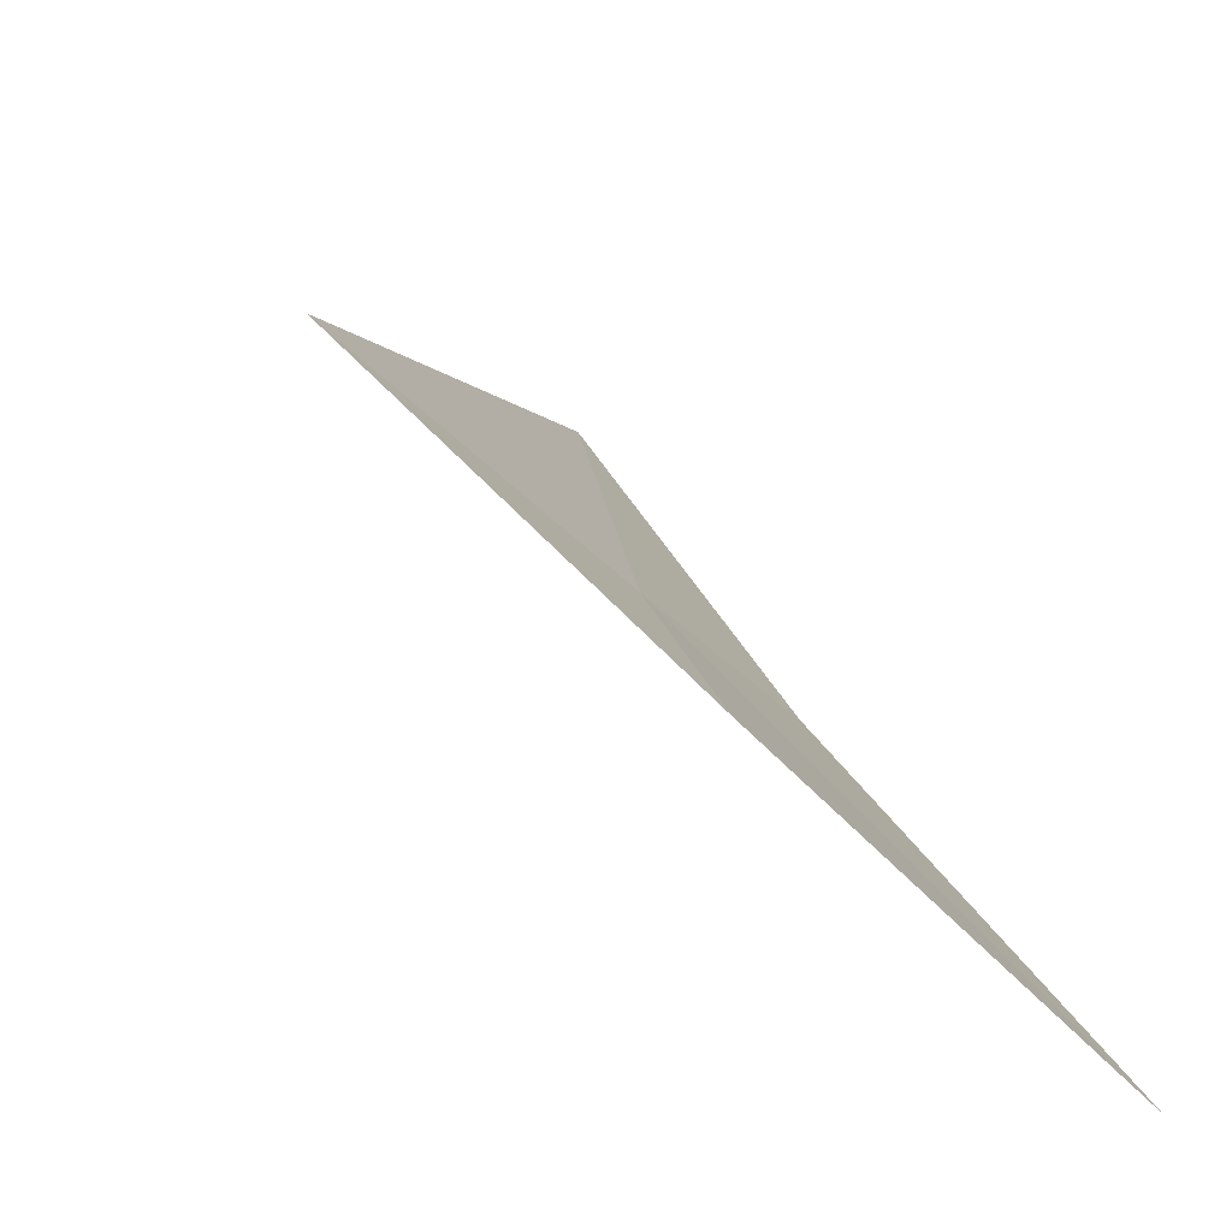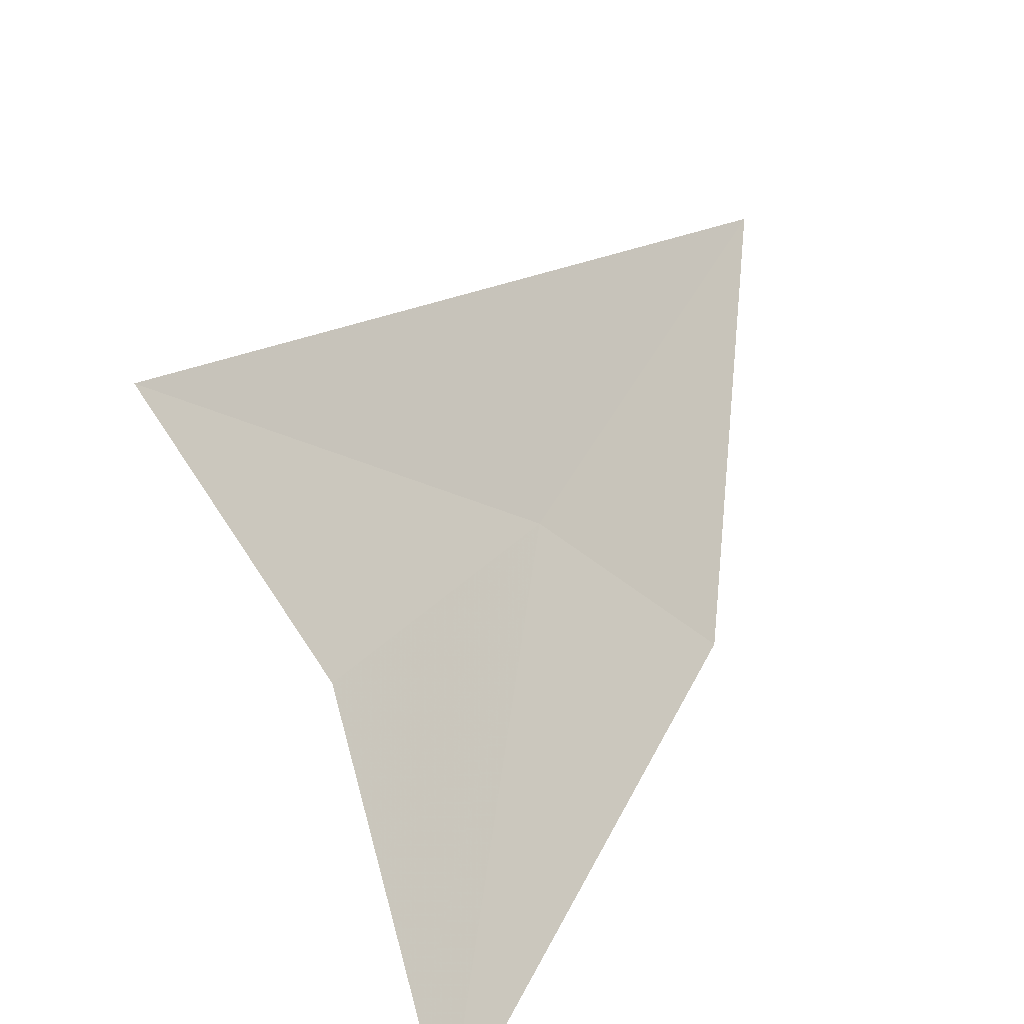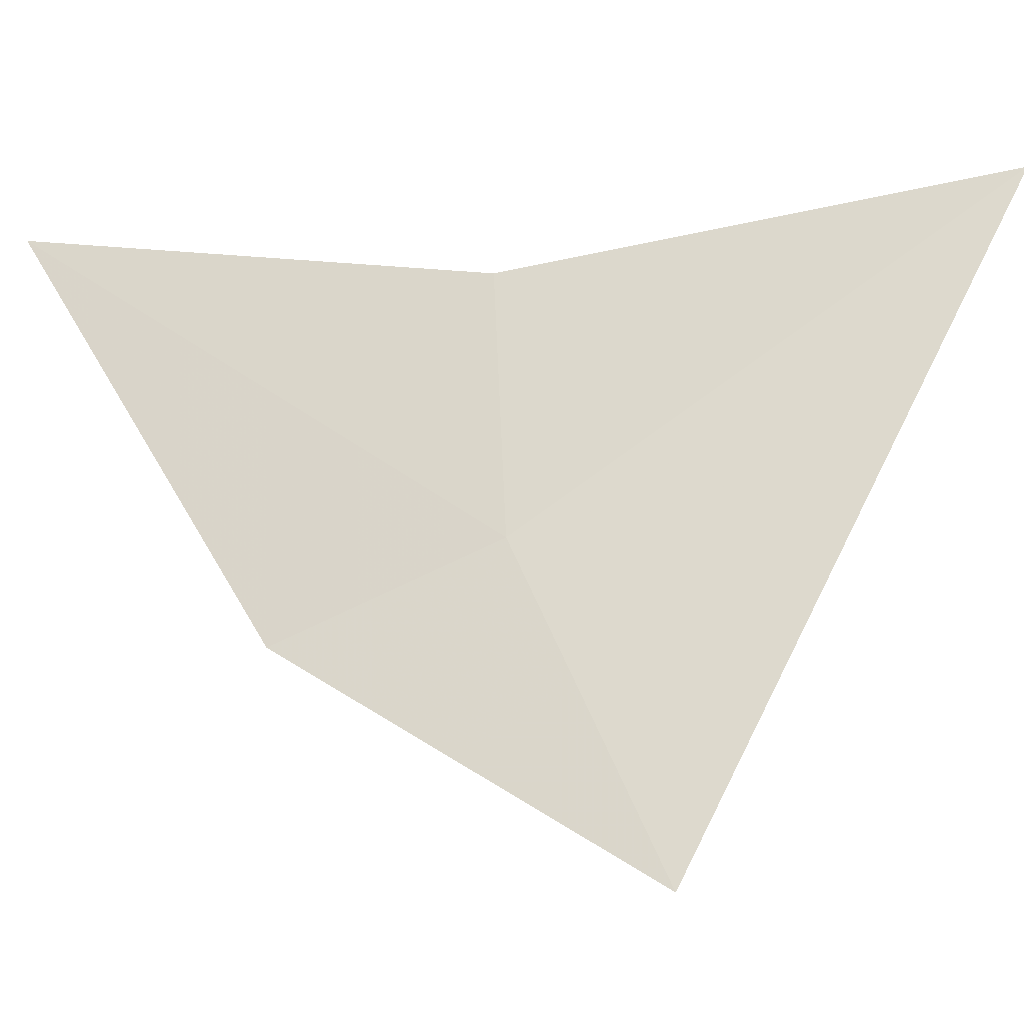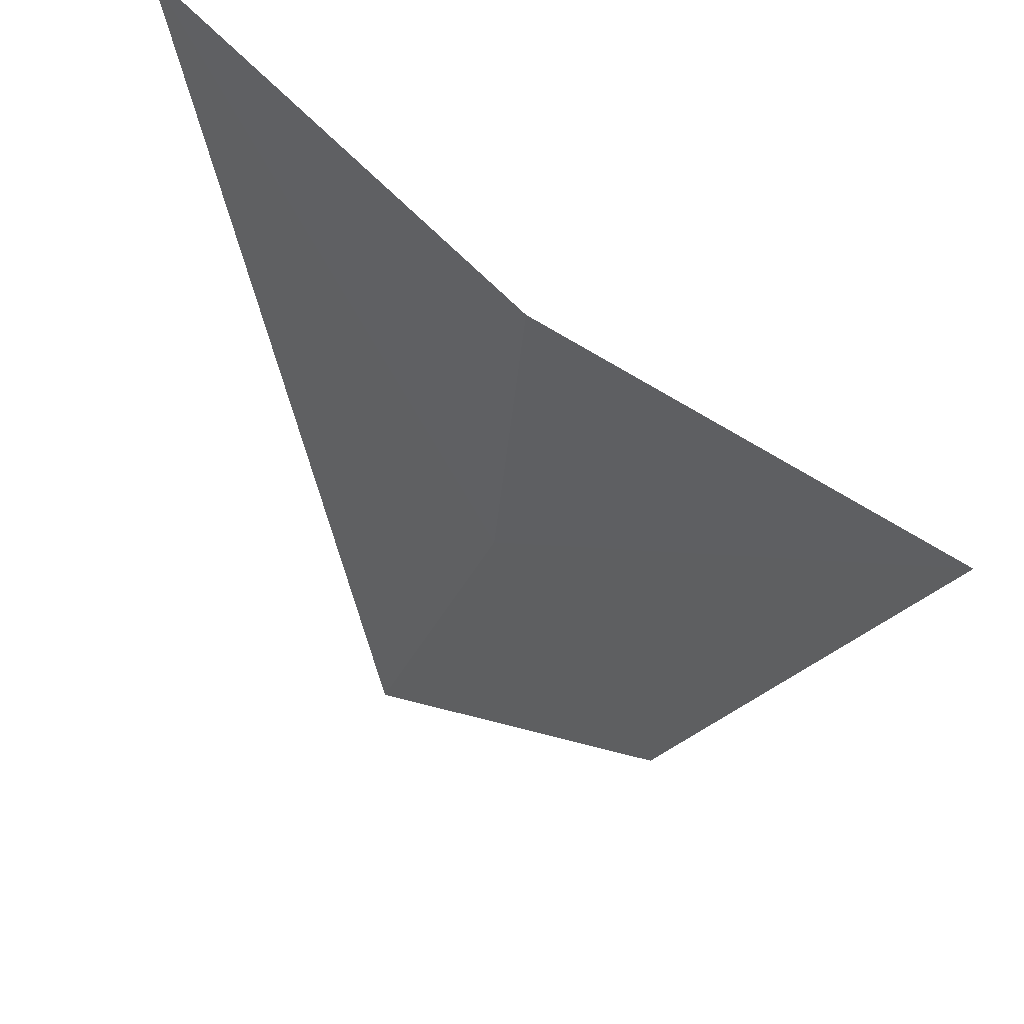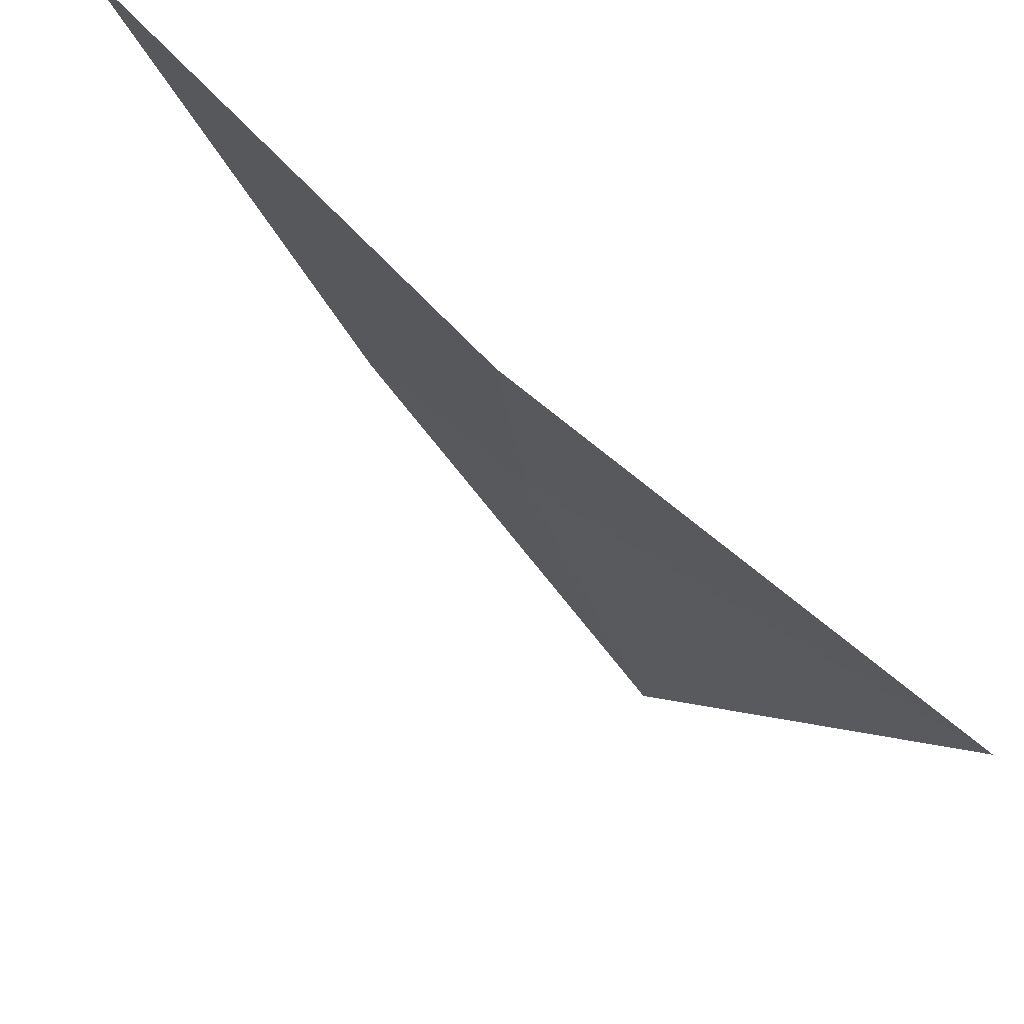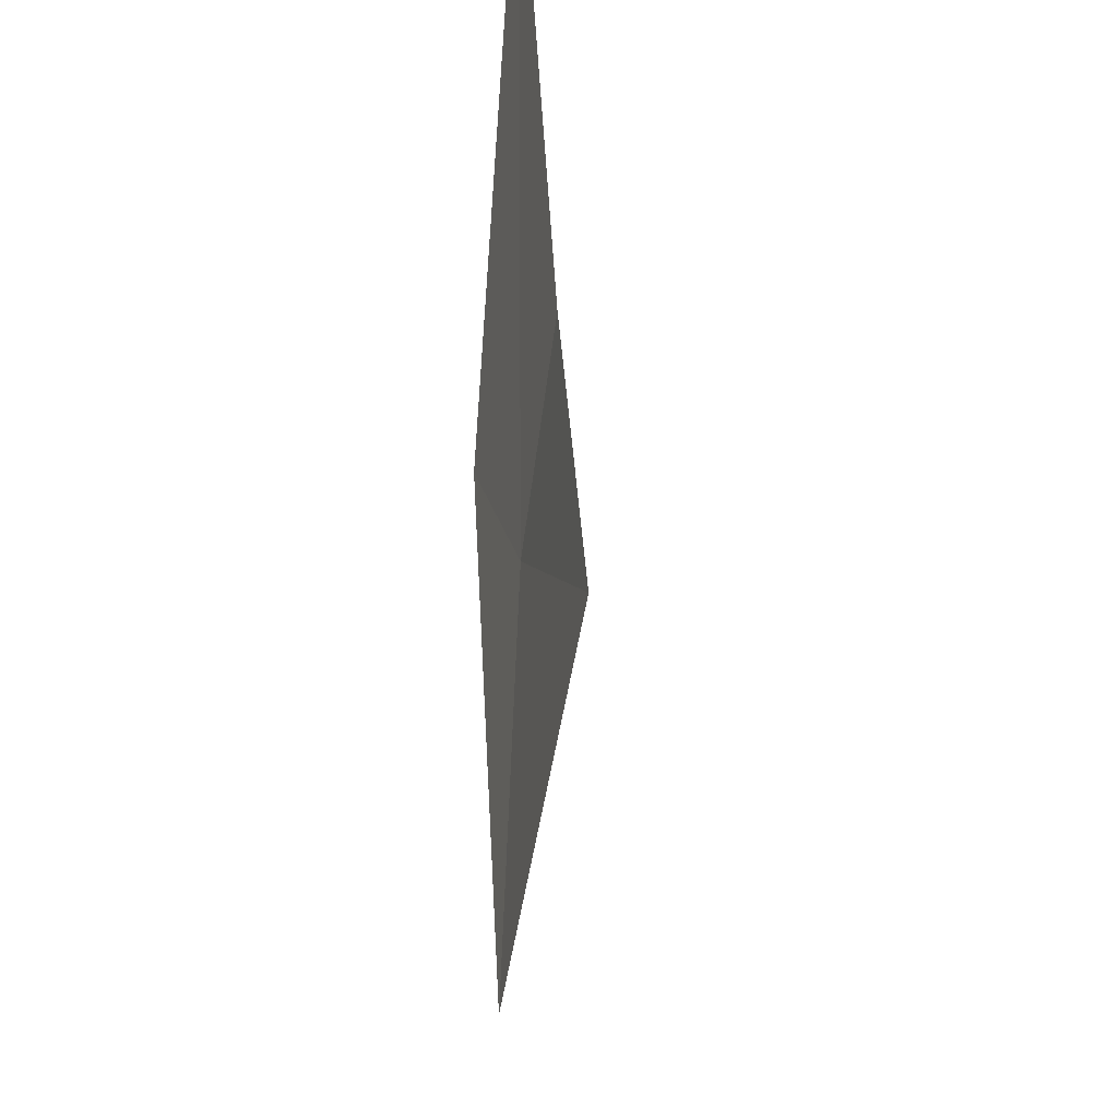
<metadata>
{"format":"obj","ext":"obj","renderer":"f3d","projection":"perspective","resolution":1024,"background":"white","views":[{"elev":-23.4,"azim":36.8,"up":"+Z"},{"elev":-67.0,"azim":-47.3,"up":"+Z"},{"elev":-28.3,"azim":-117.1,"up":"+Y"},{"elev":48.4,"azim":101.6,"up":"+Y"},{"elev":66.2,"azim":-82.8,"up":"+Y"},{"elev":-37.0,"azim":147.1,"up":"+Y"}]}
</metadata>
<code>
v 1.036 18.44 54.99
v 2.863 20.96 52.15
v 2.076 17.84 53.79
v 0.8924 20.33 54.82
v 0.5812 16.05 55.9
v -1.229 20.78 57.68
f 1 3 2
f 1 2 4
f 1 5 3
f 1 4 6
f 1 6 5

</code>
